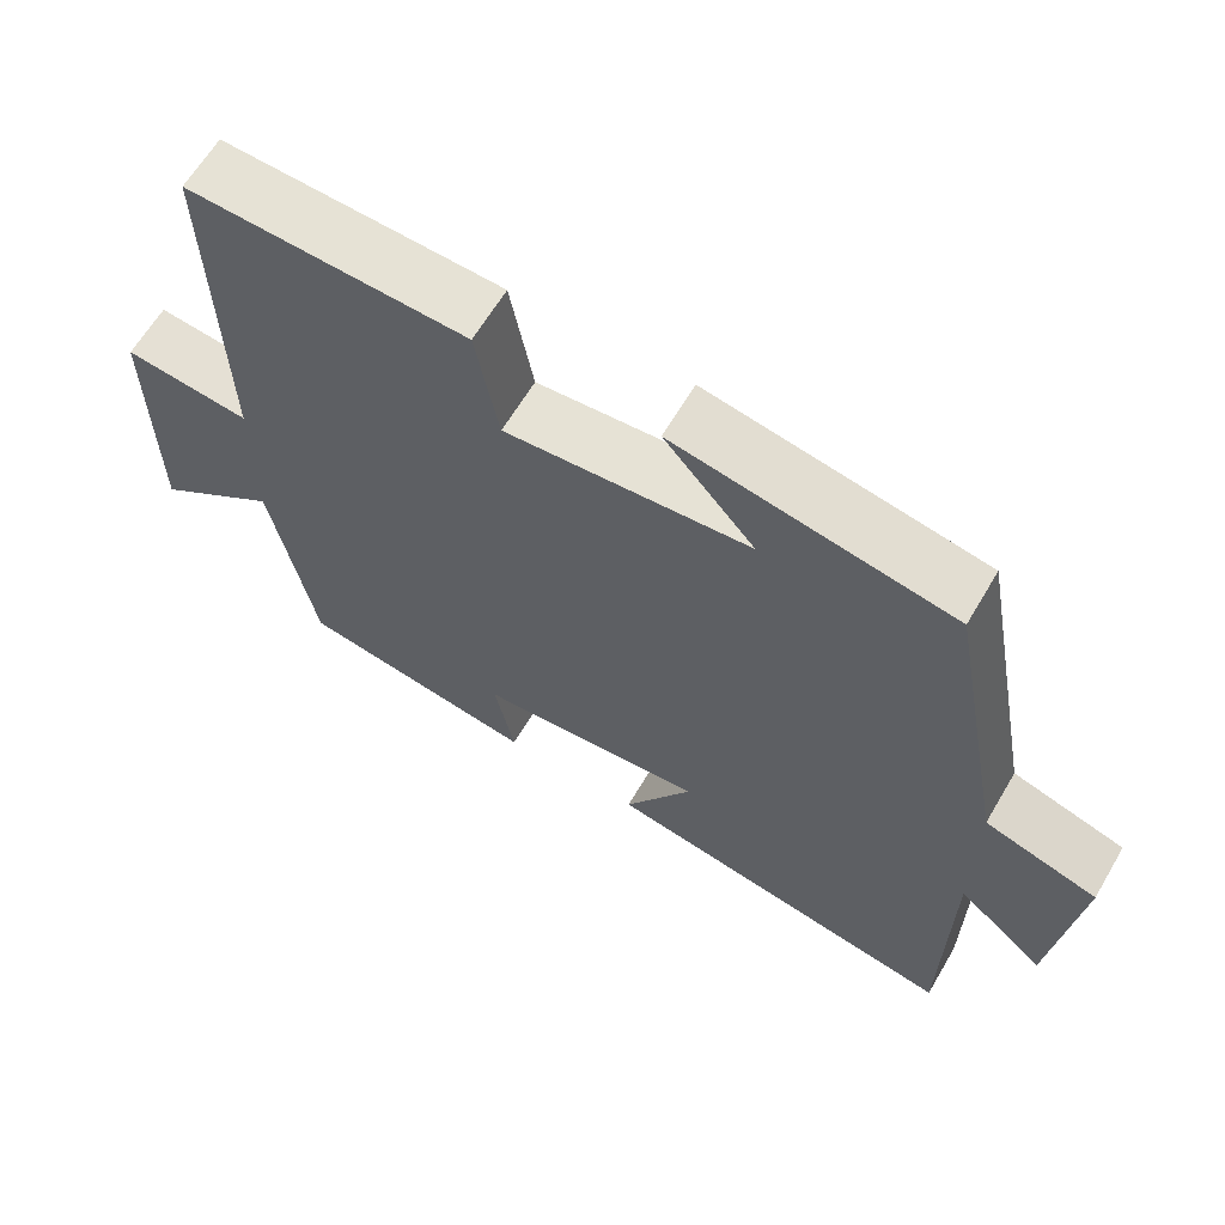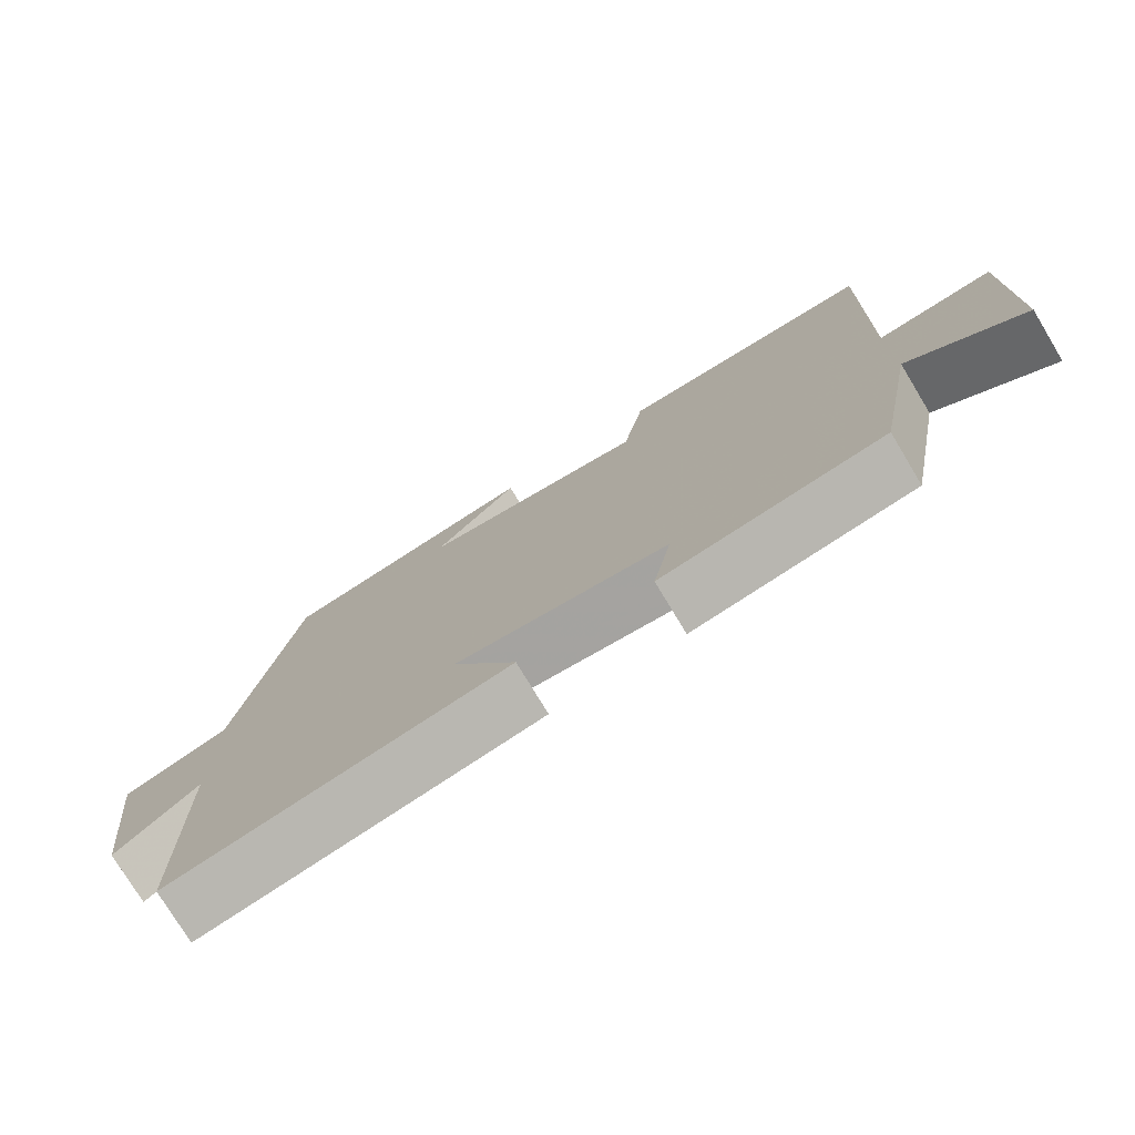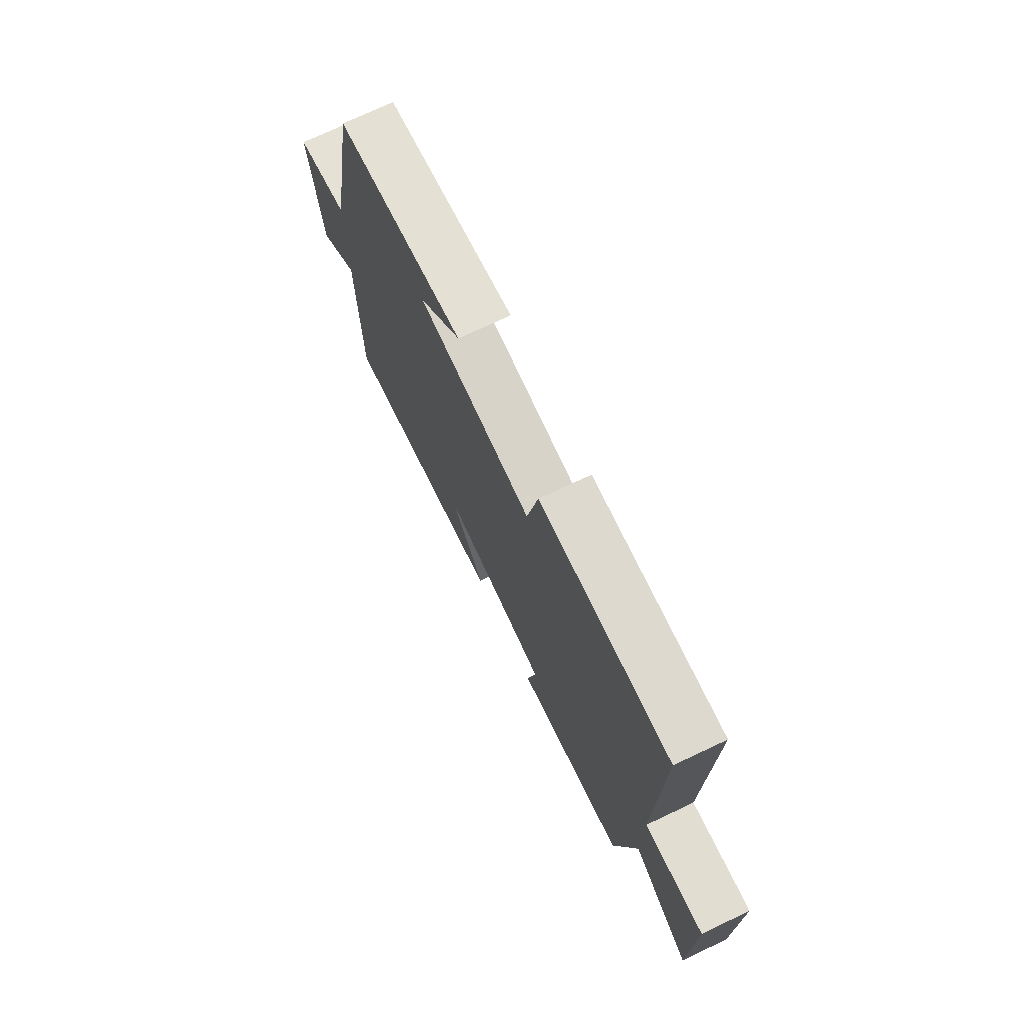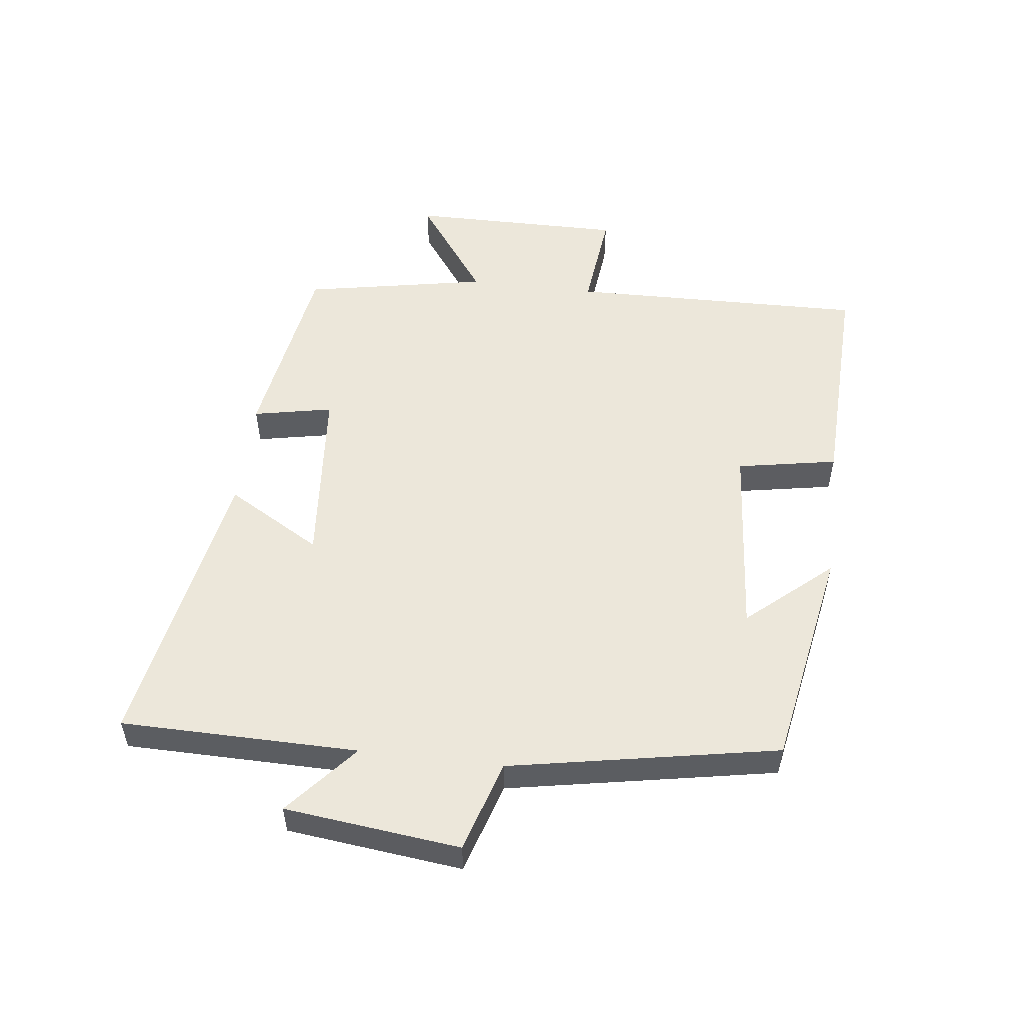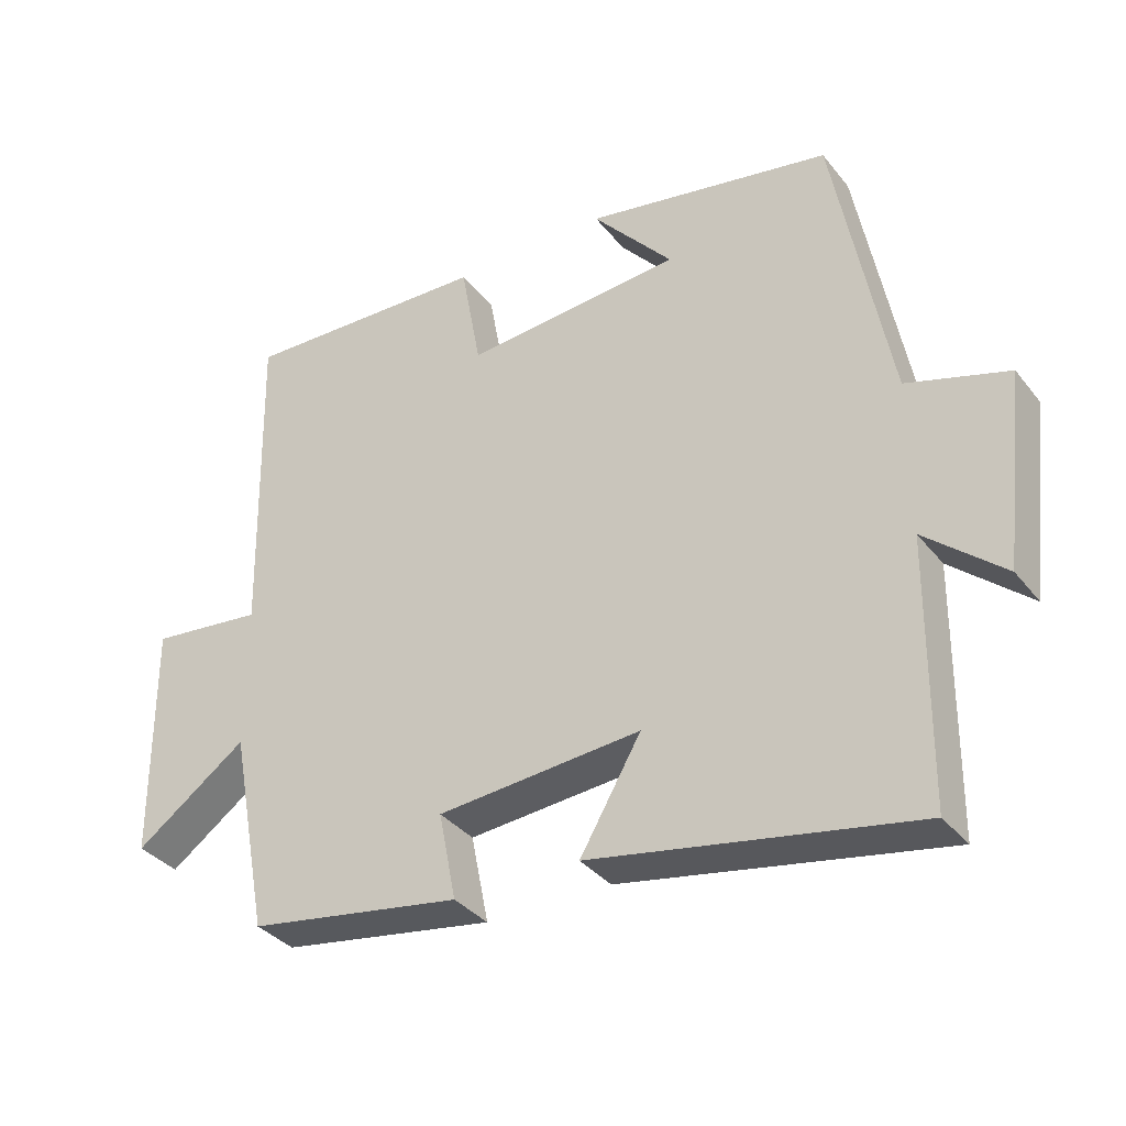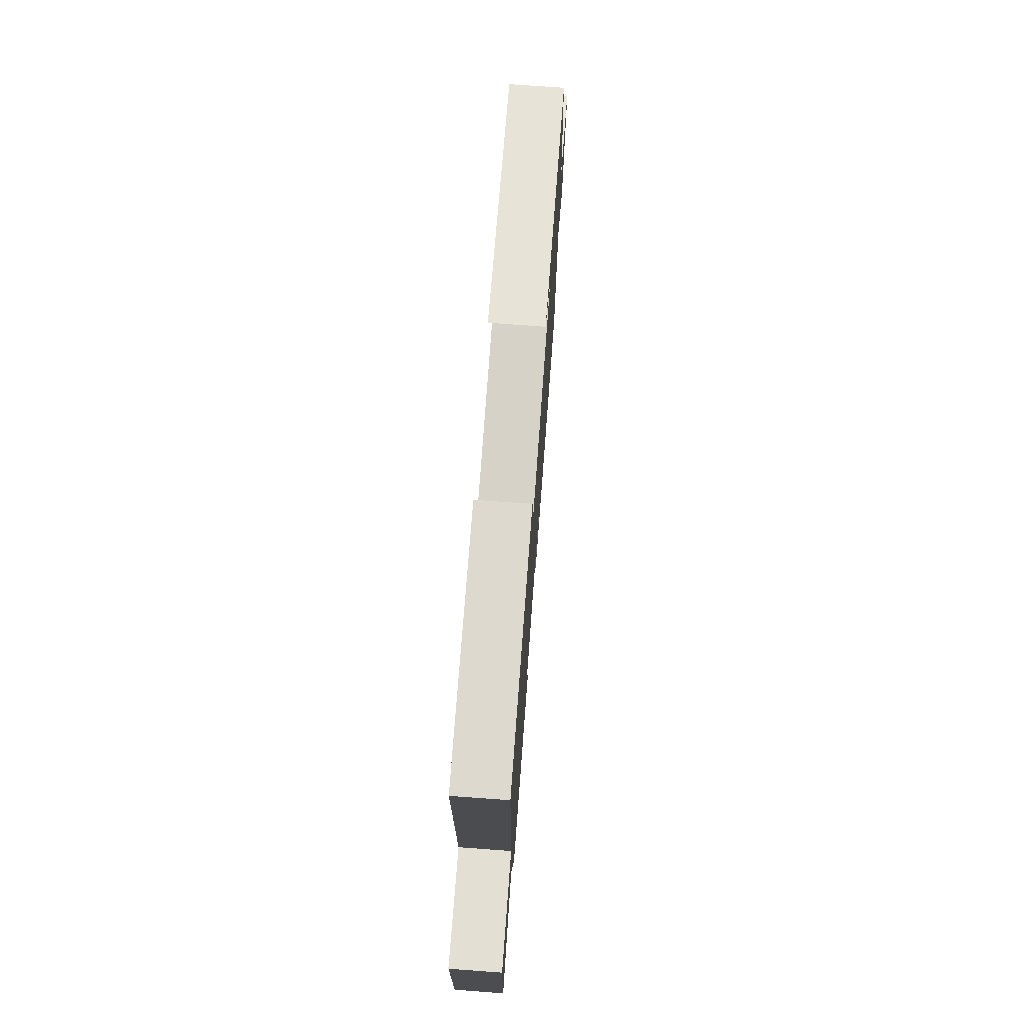
<metadata>
{"format":"obj","ext":"obj","renderer":"f3d","projection":"perspective","resolution":1024,"background":"white","views":[{"elev":63.5,"azim":-149.5,"up":"+Z"},{"elev":-76.2,"azim":31.1,"up":"+Z"},{"elev":73.0,"azim":64.7,"up":"+Z"},{"elev":53.1,"azim":-83.1,"up":"+Y"},{"elev":-35.3,"azim":-147.1,"up":"+Z"},{"elev":73.5,"azim":94.2,"up":"+Z"}]}
</metadata>
<code>
v -0.421 0.07 0.435
v -0.069 0.07 0.5
v -0.184 0.07 0.368
v 0.126 0.07 0.342
v 0.155 0.07 0.5
v 0.51 0.07 0.513
v 0.5 0.07 0.045
v 0.661 0.07 0.063
v 0.659 0.07 -0.275
v 0.5 0.07 -0.161
v 0.445 0.07 -0.451
v 0.141 0.07 -0.5
v 0.166 0.07 -0.375
v -0.124 0.07 -0.351
v -0.037 0.07 -0.5
v -0.496 0.07 -0.584
v -0.5 0.07 -0.211
v -0.612 0.07 -0.307
v -0.644 0.07 -0.031
v -0.5 0.07 0.013
v -0.421 0 0.435
v -0.069 0 0.5
v -0.184 0 0.368
v 0.126 0 0.342
v 0.155 0 0.5
v 0.51 0 0.513
v 0.5 0 0.045
v 0.661 0 0.063
v 0.659 0 -0.275
v 0.5 0 -0.161
v 0.445 0 -0.451
v 0.141 0 -0.5
v 0.166 0 -0.375
v -0.124 0 -0.351
v -0.037 0 -0.5
v -0.496 0 -0.584
v -0.5 0 -0.211
v -0.612 0 -0.307
v -0.644 0 -0.031
v -0.5 0 0.013
f 17 18 19 20
f 14 15 16 17
f 13 14 17 20
f 10 11 12 13
f 10 13 20 1
f 7 8 9 10
f 4 5 6 7
f 3 4 7 10
f 1 2 3
f 1 3 10
f 40 39 38 37
f 37 36 35 34
f 40 37 34 33
f 33 32 31 30
f 21 40 33 30
f 30 29 28 27
f 27 26 25 24
f 30 27 24 23
f 23 22 21
f 30 23 21
f 1 21 22 2
f 2 22 23 3
f 3 23 24 4
f 4 24 25 5
f 5 25 26 6
f 6 26 27 7
f 7 27 28 8
f 8 28 29 9
f 9 29 30 10
f 10 30 31 11
f 11 31 32 12
f 12 32 33 13
f 13 33 34 14
f 14 34 35 15
f 15 35 36 16
f 16 36 37 17
f 17 37 38 18
f 18 38 39 19
f 19 39 40 20
f 20 40 21 1

</code>
